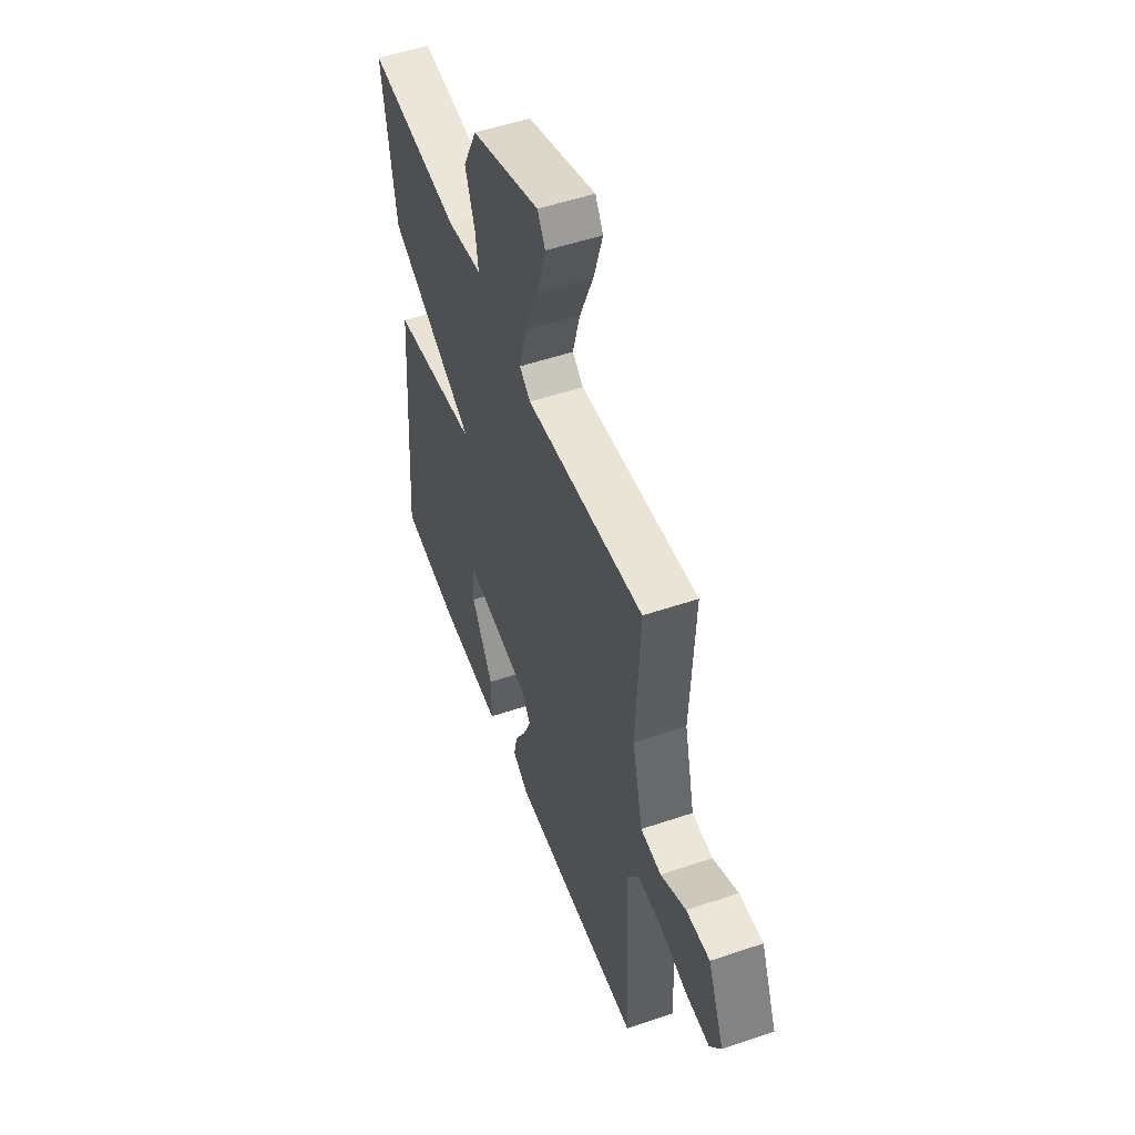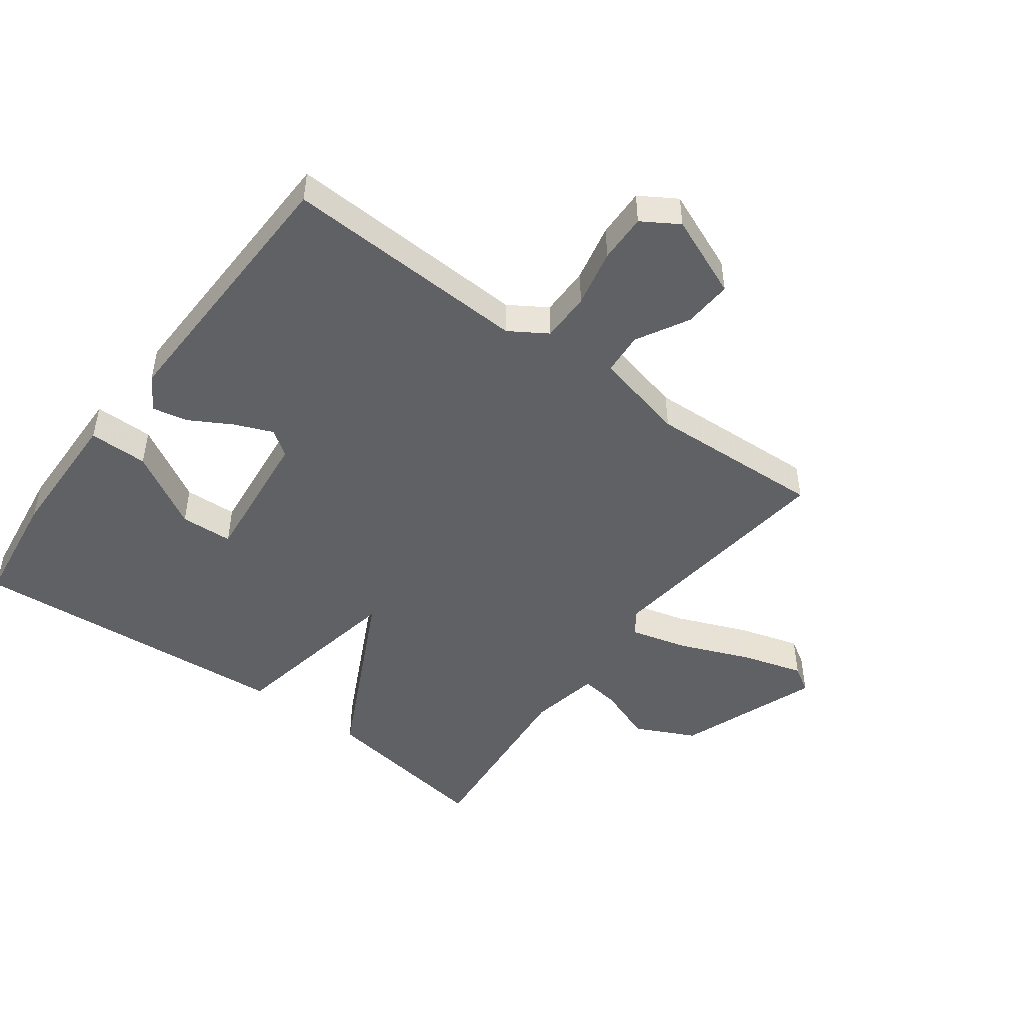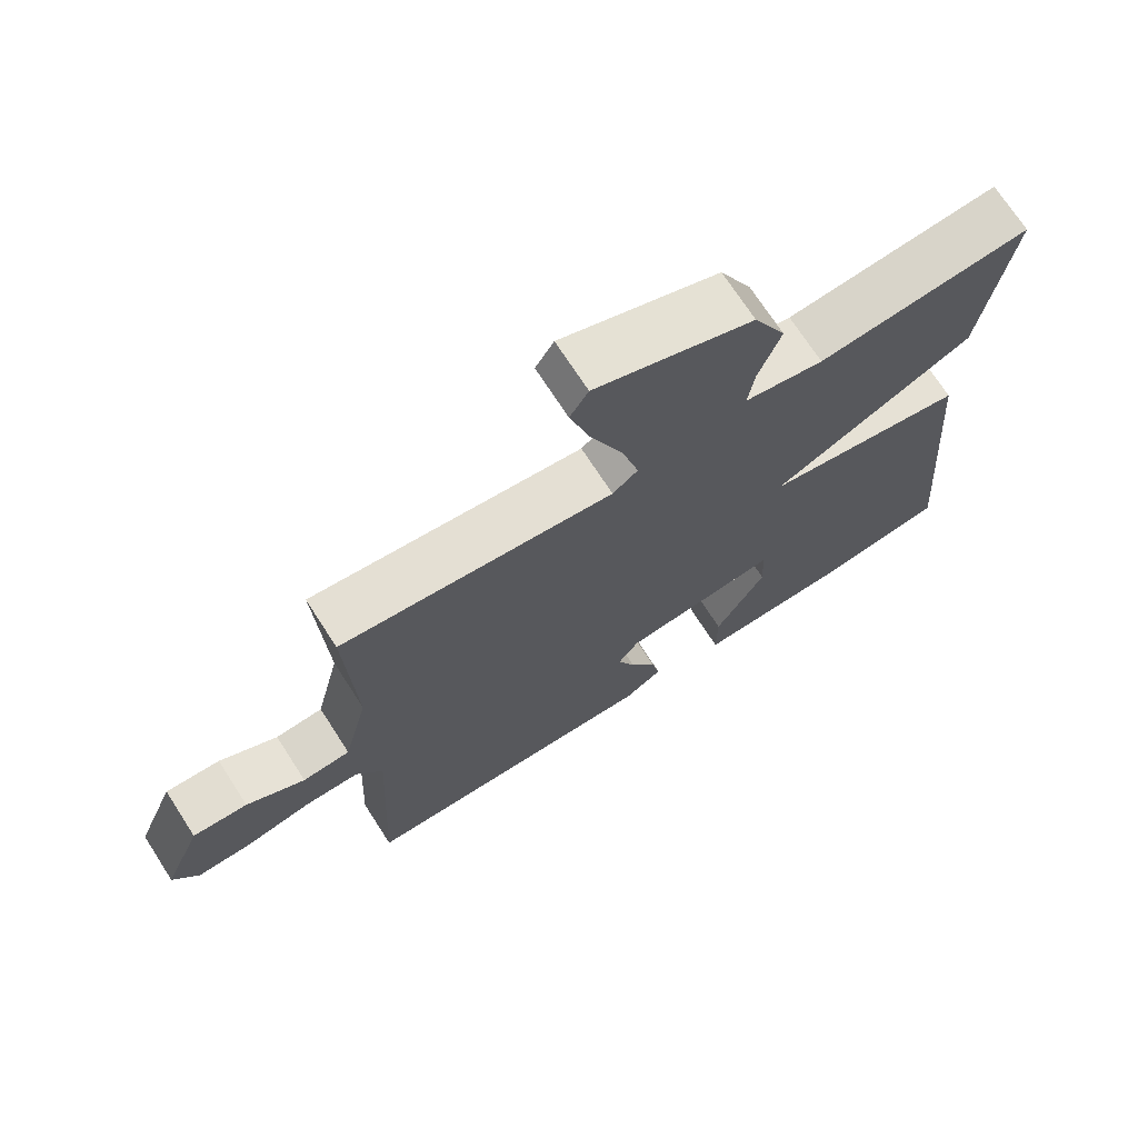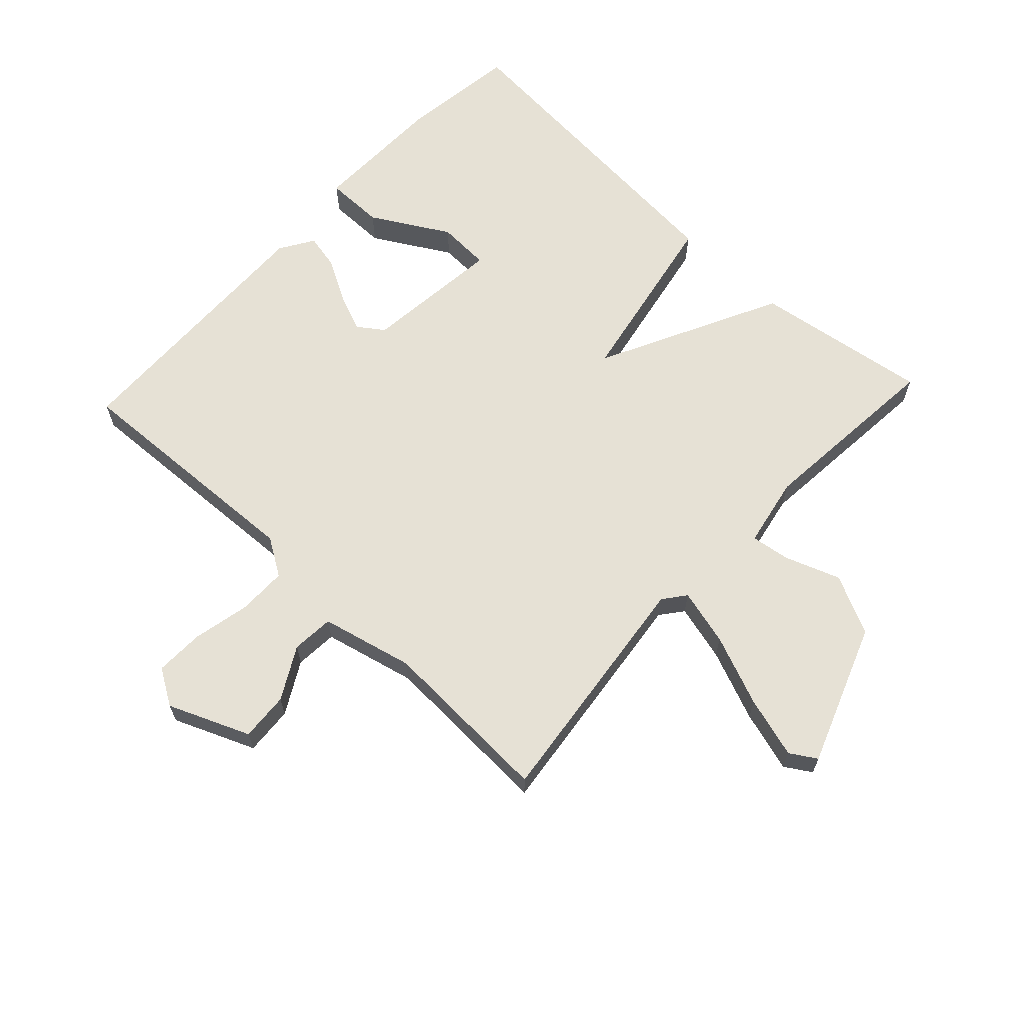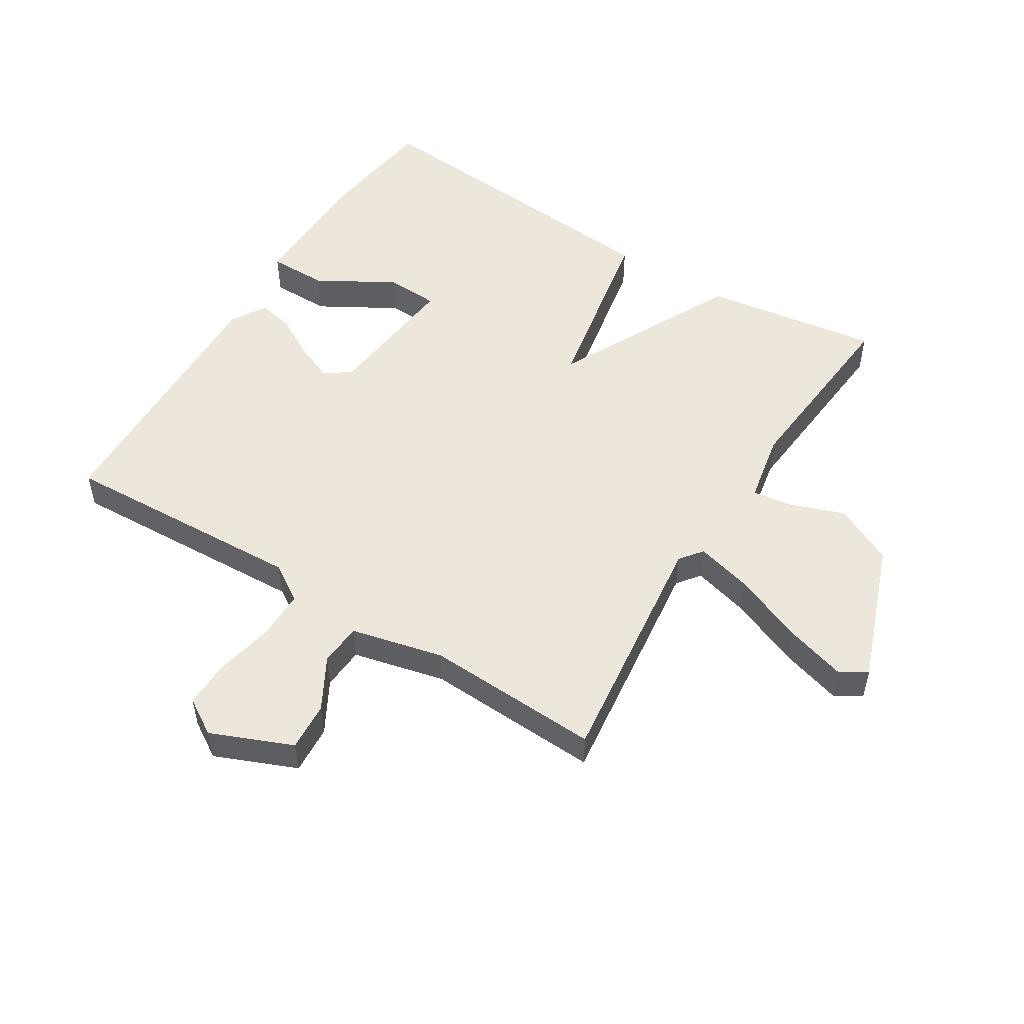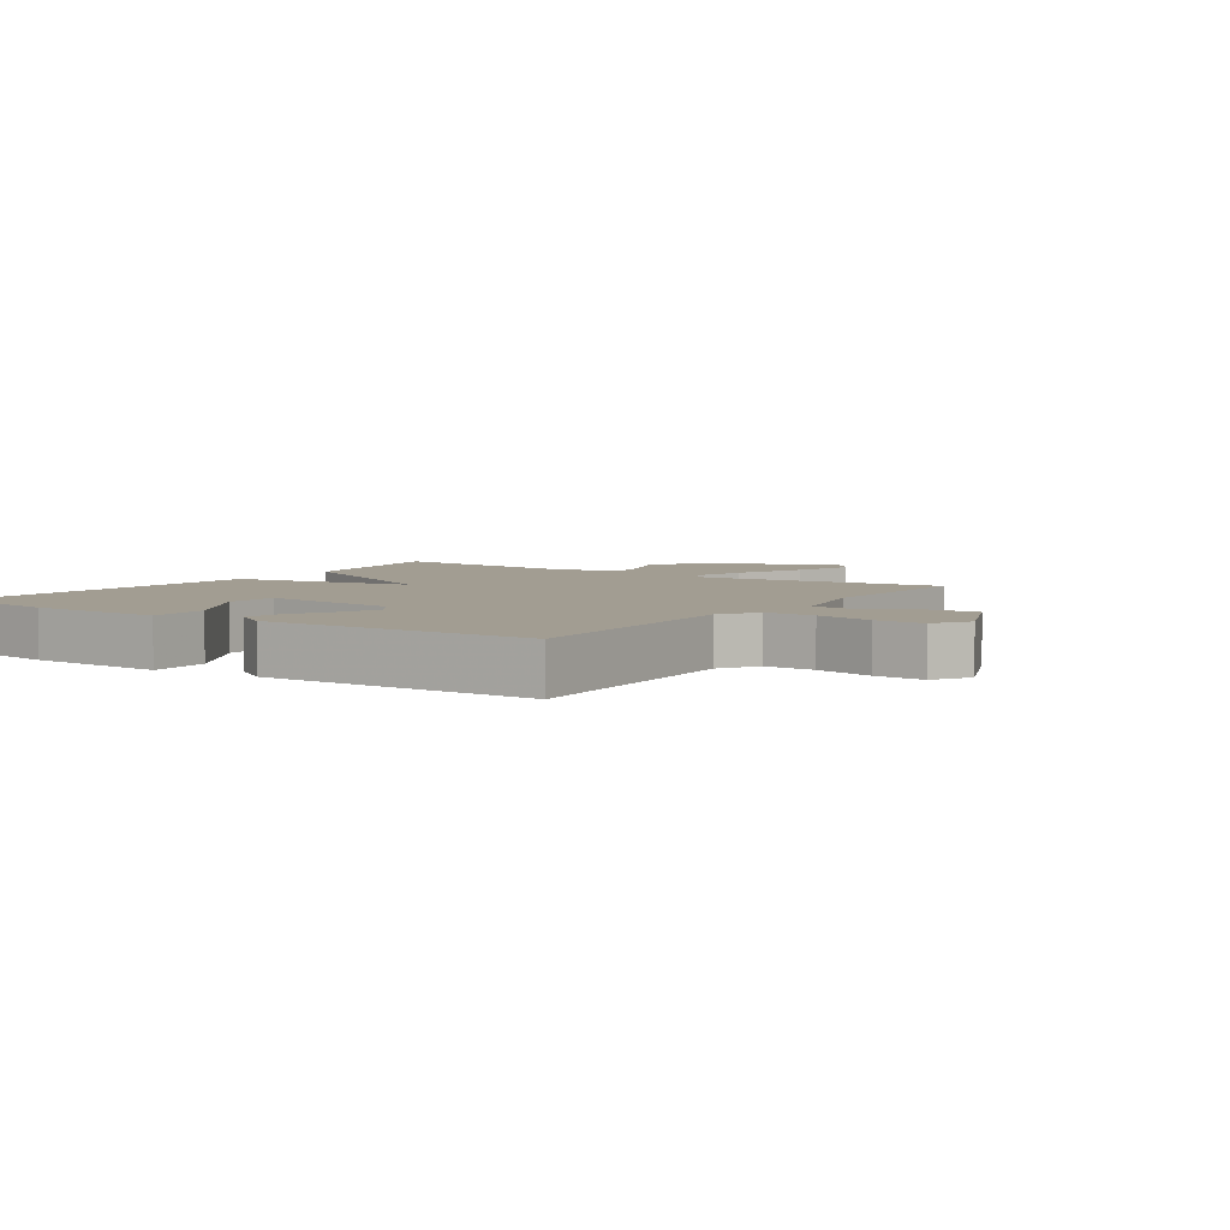
<metadata>
{"format":"obj","ext":"obj","renderer":"f3d","projection":"perspective","resolution":1024,"background":"white","views":[{"elev":52.6,"azim":-110.0,"up":"+Z"},{"elev":-48.1,"azim":-126.5,"up":"+Y"},{"elev":71.1,"azim":-32.8,"up":"+Z"},{"elev":64.8,"azim":-47.0,"up":"+Y"},{"elev":52.2,"azim":-58.1,"up":"+Y"},{"elev":4.9,"azim":-145.5,"up":"+Y"}]}
</metadata>
<code>
v -0.5 0.07 -0.5
v -0.482 0.07 -0.108
v -0.52 0.07 -0.048
v -0.599 0.07 -0.048
v -0.691 0.07 -0.068
v -0.769 0.07 -0.07
v -0.805 0.07 -0.012
v -0.751 0.07 0.118
v -0.673 0.07 0.113
v -0.59 0.07 0.067
v -0.522 0.07 0.072
v -0.487 0.07 0.22
v -0.5 0.07 0.5
v -0.112 0.07 0.453
v -0.076 0.07 0.481
v -0.1 0.07 0.572
v -0.146 0.07 0.685
v -0.175 0.07 0.783
v -0.149 0.07 0.825
v 0.076 0.07 0.741
v 0.122 0.07 0.646
v 0.09 0.07 0.558
v 0.081 0.07 0.495
v 0.194 0.07 0.473
v 0.5 0.07 0.5
v 0.458 0.07 0.219
v 0.168 0.07 0.074
v 0.458 0.07 0.019
v 0.5 0.07 -0.5
v 0.313 0.07 -0.525
v 0.098 0.07 -0.529
v 0.098 0.07 -0.435
v 0.169 0.07 -0.312
v 0.165 0.07 -0.228
v -0.057 0.07 -0.252
v -0.086 0.07 -0.293
v -0.061 0.07 -0.354
v -0.023 0.07 -0.421
v -0.011 0.07 -0.478
v -0.065 0.07 -0.512
v -0.5 0 -0.5
v -0.482 0 -0.108
v -0.52 0 -0.048
v -0.599 0 -0.048
v -0.691 0 -0.068
v -0.769 0 -0.07
v -0.805 0 -0.012
v -0.751 0 0.118
v -0.673 0 0.113
v -0.59 0 0.067
v -0.522 0 0.072
v -0.487 0 0.22
v -0.5 0 0.5
v -0.112 0 0.453
v -0.076 0 0.481
v -0.1 0 0.572
v -0.146 0 0.685
v -0.175 0 0.783
v -0.149 0 0.825
v 0.076 0 0.741
v 0.122 0 0.646
v 0.09 0 0.558
v 0.081 0 0.495
v 0.194 0 0.473
v 0.5 0 0.5
v 0.458 0 0.219
v 0.168 0 0.074
v 0.458 0 0.019
v 0.5 0 -0.5
v 0.313 0 -0.525
v 0.098 0 -0.529
v 0.098 0 -0.435
v 0.169 0 -0.312
v 0.165 0 -0.228
v -0.057 0 -0.252
v -0.086 0 -0.293
v -0.061 0 -0.354
v -0.023 0 -0.421
v -0.011 0 -0.478
v -0.065 0 -0.512
f 40 1 2
f 39 40 2
f 38 39 2
f 37 38 2
f 36 37 2 3
f 35 36 3
f 34 35 3
f 31 32 33
f 30 31 33
f 29 30 33
f 28 29 33
f 27 28 33 34
f 24 25 26 27
f 23 24 27
f 23 27 34 3
f 20 21 22
f 19 20 22
f 18 19 22
f 17 18 22
f 16 17 22
f 15 16 22 23
f 23 3 4
f 15 23 4
f 14 15 4
f 12 13 14
f 11 12 14
f 8 9 10
f 7 8 10
f 6 7 10
f 5 6 10
f 4 5 10
f 4 10 11
f 4 11 14
f 42 41 80
f 42 80 79
f 42 79 78
f 42 78 77
f 43 42 77 76
f 43 76 75
f 43 75 74
f 73 72 71
f 73 71 70
f 73 70 69
f 73 69 68
f 74 73 68 67
f 67 66 65 64
f 67 64 63
f 43 74 67 63
f 62 61 60
f 62 60 59
f 62 59 58
f 62 58 57
f 62 57 56
f 63 62 56 55
f 44 43 63
f 44 63 55
f 44 55 54
f 54 53 52
f 54 52 51
f 50 49 48
f 50 48 47
f 50 47 46
f 50 46 45
f 50 45 44
f 51 50 44
f 54 51 44
f 1 41 42 2
f 2 42 43 3
f 3 43 44 4
f 4 44 45 5
f 5 45 46 6
f 6 46 47 7
f 7 47 48 8
f 8 48 49 9
f 9 49 50 10
f 10 50 51 11
f 11 51 52 12
f 12 52 53 13
f 13 53 54 14
f 14 54 55 15
f 15 55 56 16
f 16 56 57 17
f 17 57 58 18
f 18 58 59 19
f 19 59 60 20
f 20 60 61 21
f 21 61 62 22
f 22 62 63 23
f 23 63 64 24
f 24 64 65 25
f 25 65 66 26
f 26 66 67 27
f 27 67 68 28
f 28 68 69 29
f 29 69 70 30
f 30 70 71 31
f 31 71 72 32
f 32 72 73 33
f 33 73 74 34
f 34 74 75 35
f 35 75 76 36
f 36 76 77 37
f 37 77 78 38
f 38 78 79 39
f 39 79 80 40
f 40 80 41 1

</code>
